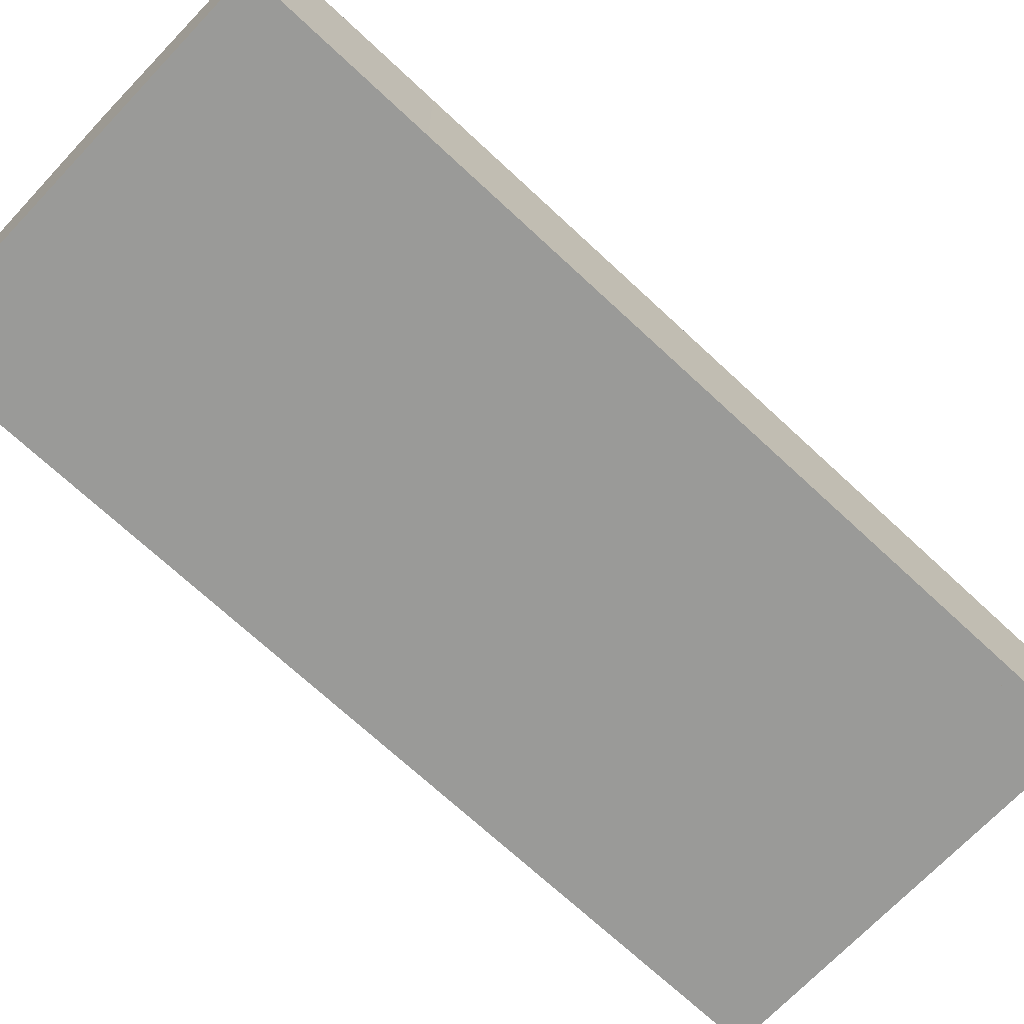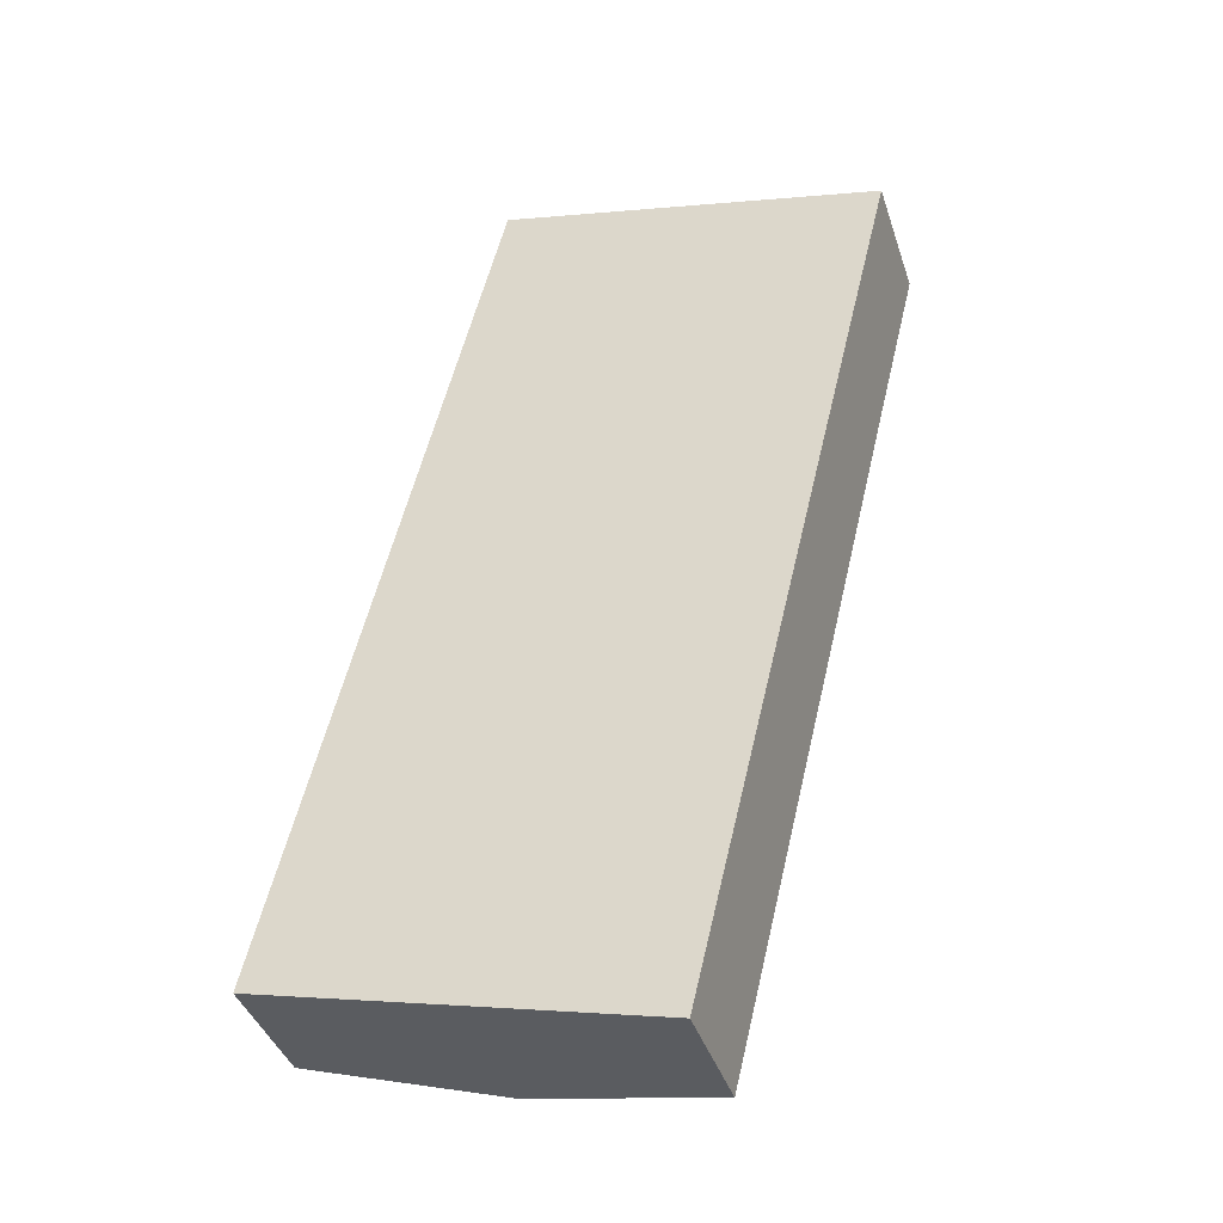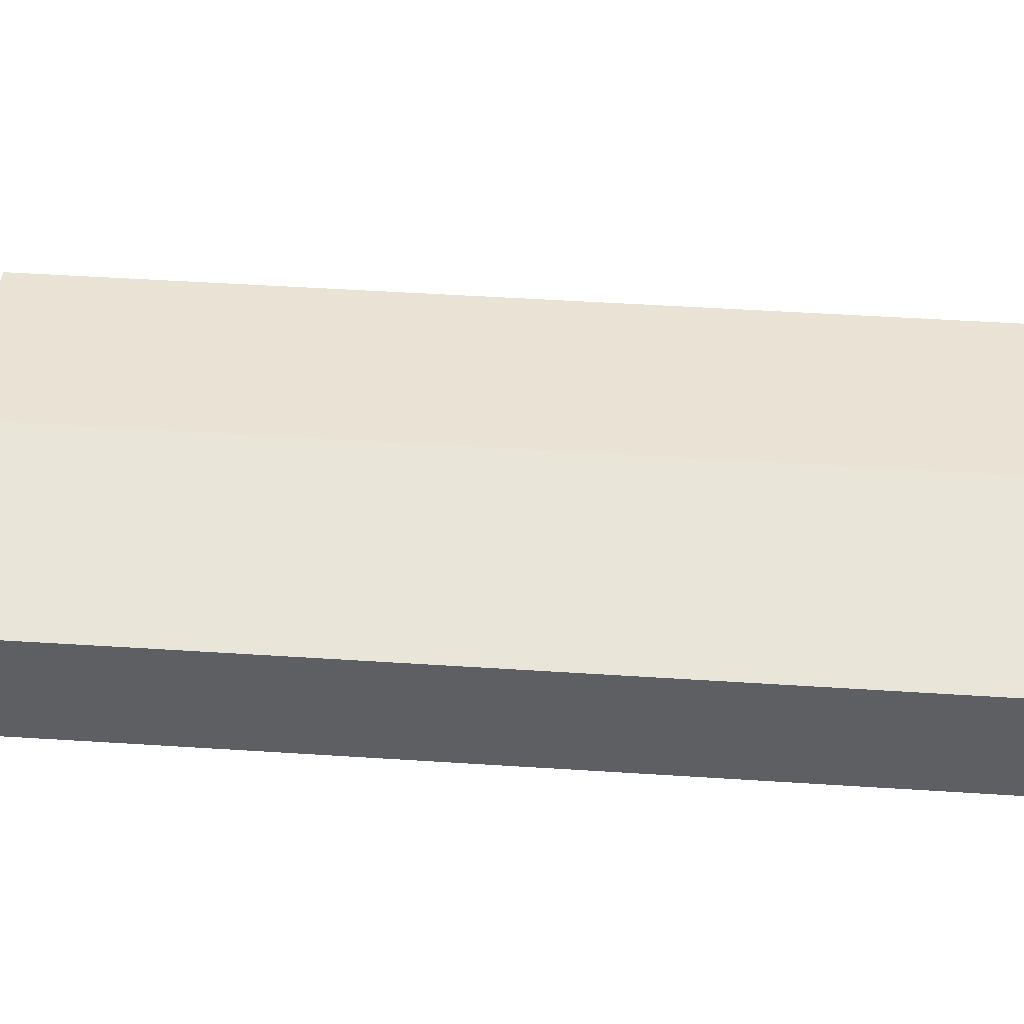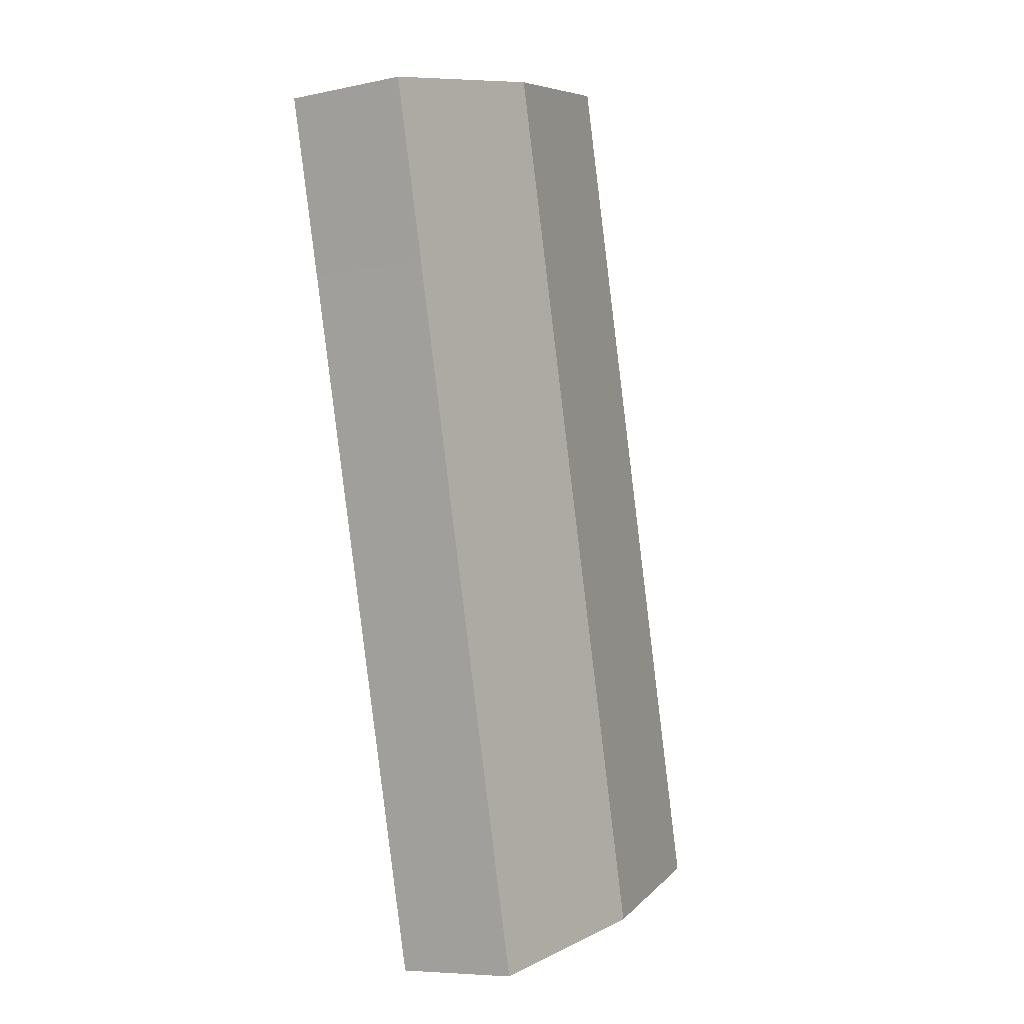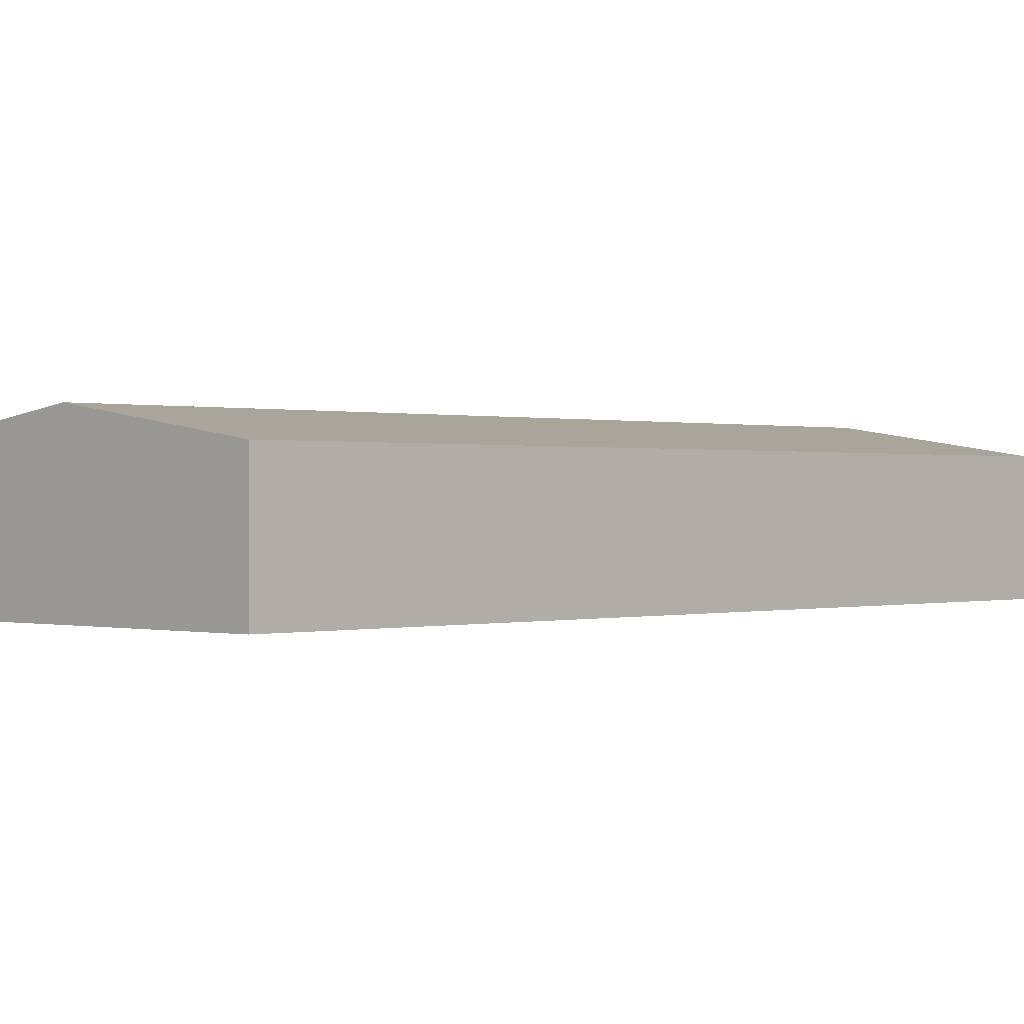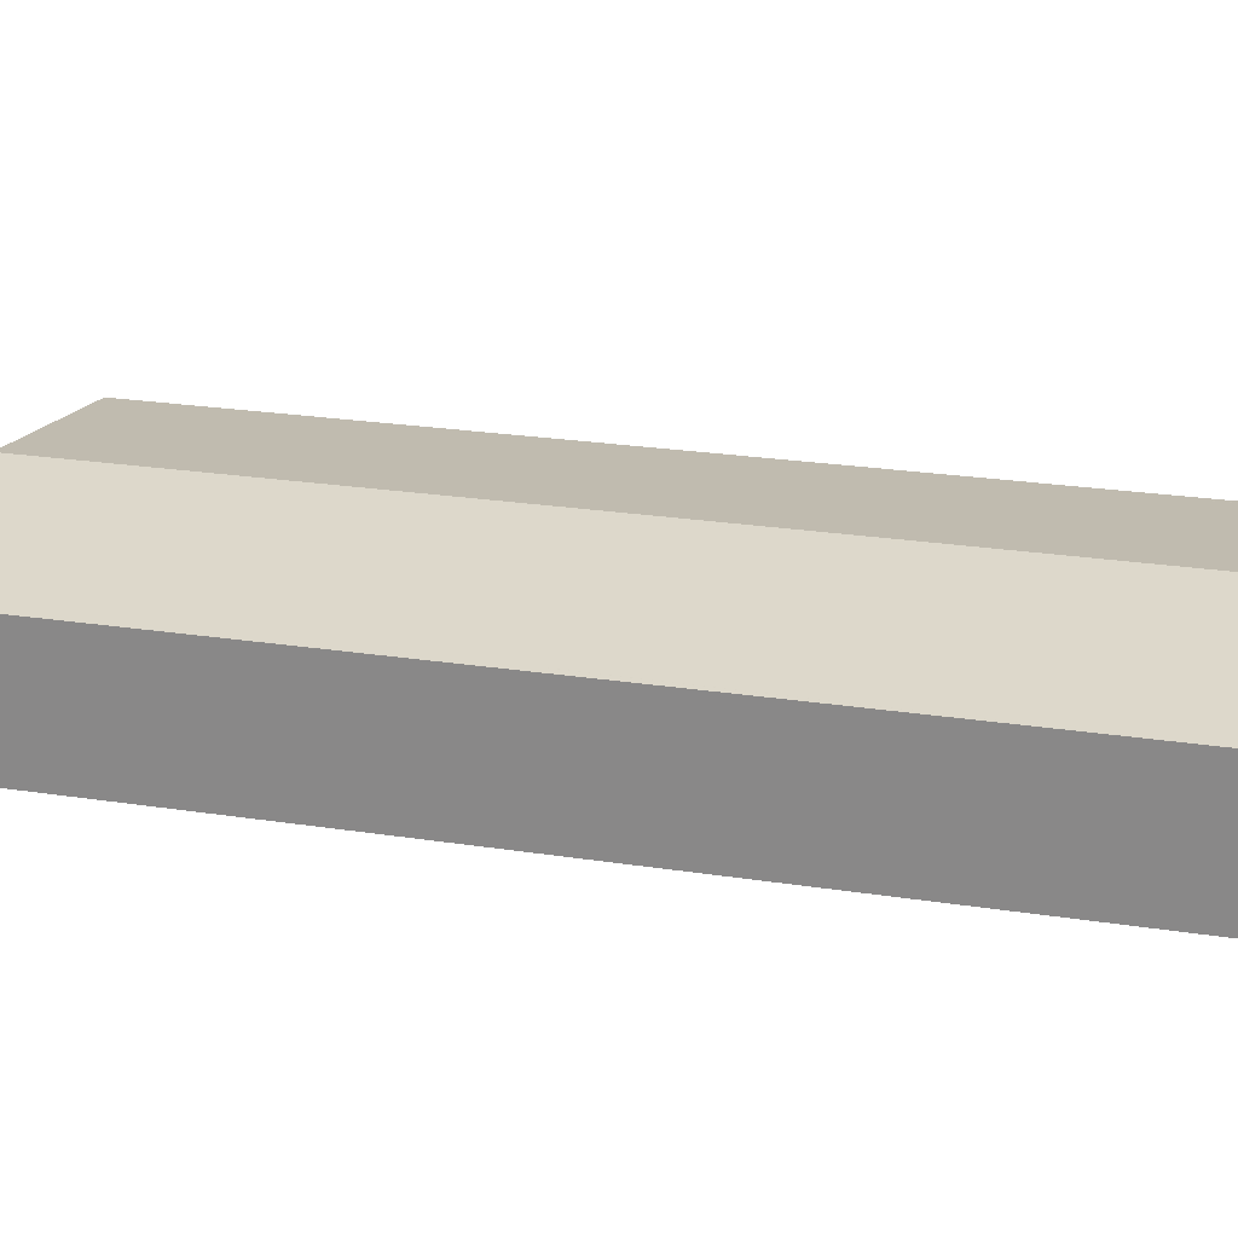
<metadata>
{"format":"obj","ext":"obj","renderer":"f3d","projection":"perspective","resolution":1024,"background":"white","views":[{"elev":-69.2,"azim":60.3,"up":"+Y"},{"elev":-40.3,"azim":17.7,"up":"+Z"},{"elev":49.4,"azim":107.6,"up":"+Y"},{"elev":-7.4,"azim":120.9,"up":"+Z"},{"elev":0.2,"azim":-122.6,"up":"+Y"},{"elev":23.8,"azim":-62.0,"up":"+Y"}]}
</metadata>
<code>
v  4.889 5.623 19.22
v  9.345 5.583 38.87
v  4.977 5.624 19.54
v  1.825 5.861 -0.441
v  17.86 6.874 36.81
v  8.507 6.874 -2.056
v  0 5.585 3.42e-16
v  13.62 6.232 37.84
v  14.55 6.373 37.61
v  12.17 6.012 38.19
v  25.2 5.632 31.27
v  25.3 5.63 31.61
v  26.37 5.584 34.74
v  21.43 5.631 15.55
v  17.02 5.584 -4.122
v  21.34 5.632 15.23
v  8.527 6.871 -2.061
v  15.1 5.874 -3.658
v  24.5 5.586 27.02
v  23.54 6.014 35.43
v  22.09 6.234 35.79
v  21.13 6.379 36.02
v  9.345 -2.38e-15 38.87
v  12.17 -2.338e-15 38.19
v  13.62 -2.317e-15 37.84
v  14.55 -2.303e-15 37.61
v  17.86 -2.254e-15 36.81
v  21.13 -2.205e-15 36.02
v  22.09 -2.191e-15 35.79
v  23.54 -2.17e-15 35.43
v  26.37 -2.127e-15 34.74
v  24.5 -1.654e-15 27.02
v  17.02 2.524e-16 -4.122
v  15.1 2.24e-16 -3.658
v  8.527 1.262e-16 -2.061
v  8.507 1.259e-16 -2.056
v  1.825 2.7e-17 -0.441
v  0 0 0
v  24.95 5.683 31.71
v  24.86 -1.92e-15 31.36
v  24.86 5.684 31.36
v  24.95 -1.942e-15 31.71
v  25.3 -1.936e-15 31.61
v  25.2 -1.915e-15 31.27
v  17.21 2.584e-17 -0.422
v  17.13 5.684 -0.744
v  17.21 5.684 -0.422
v  17.13 4.556e-17 -0.744
v  17.56 5.631 -0.496
v  17.56 3.037e-17 -0.496
v  17.48 5.058e-17 -0.826
v  17.48 5.632 -0.826
v  21.07 -9.576e-16 15.64
v  21 5.684 15.32
v  21.07 5.685 15.64
v  21 -9.379e-16 15.32
v  21.43 -9.524e-16 15.55
v  21.34 -9.329e-16 15.23
v  5.233 5.675 19.13
v  5.321 -1.191e-15 19.46
v  5.321 5.676 19.46
v  5.233 -1.172e-15 19.13
v  4.889 -1.177e-15 19.22
v  4.977 -1.196e-15 19.54
v  1.392 -1.883e-16 3.075
v  1.45 5.676 3.385
v  1.392 5.678 3.075
v  1.45 -2.073e-16 3.385
v  1.04 5.625 3.157
v  1.04 -1.933e-16 3.157
v  1.129 -2.128e-16 3.475
v  1.129 5.627 3.475
v  9.13 -2.154e-15 35.18
v  9.207 5.68 35.49
v  9.13 5.68 35.18
v  9.207 -2.173e-15 35.49
v  8.786 5.628 35.26
v  8.786 -2.159e-15 35.26
v  8.863 -2.178e-15 35.57
v  8.863 5.628 35.57
g defaultobject
f 1 2 3
f 4 5 6
f 5 4 7
f 5 7 8
f 8 7 2
f 5 8 9
f 8 2 10
f 11 12 13
f 14 15 16
f 5 17 6
f 17 5 18
f 18 5 15
f 15 5 19
f 19 5 20
f 19 20 13
f 20 5 21
f 21 5 22
f 23 10 2
f 10 23 24
f 10 24 8
f 8 24 9
f 9 24 5
f 5 24 25
f 5 25 26
f 5 26 27
f 5 27 22
f 22 27 28
f 22 28 21
f 21 28 20
f 20 28 13
f 13 28 29
f 13 29 30
f 13 30 31
f 31 19 13
f 19 31 32
f 19 32 15
f 15 32 33
f 33 18 15
f 18 33 17
f 17 33 34
f 17 34 35
f 17 35 6
f 6 35 4
f 4 35 36
f 4 36 37
f 4 37 7
f 7 37 38
f 38 2 7
f 2 38 23
f 39 40 41
f 40 39 42
f 12 42 39
f 42 12 43
f 44 12 11
f 12 44 43
f 40 11 41
f 11 40 44
f 45 46 47
f 46 45 48
f 49 45 47
f 45 49 50
f 51 49 52
f 49 51 50
f 48 52 46
f 52 48 51
f 53 54 55
f 54 53 56
f 14 53 55
f 53 14 57
f 58 14 16
f 14 58 57
f 56 16 54
f 16 56 58
f 59 60 61
f 60 59 62
f 1 62 59
f 62 1 63
f 64 1 3
f 1 64 63
f 60 3 61
f 3 60 64
f 65 66 67
f 66 65 68
f 69 65 67
f 65 69 70
f 71 69 72
f 69 71 70
f 68 72 66
f 72 68 71
f 73 74 75
f 74 73 76
f 77 73 75
f 73 77 78
f 79 77 80
f 77 79 78
f 76 80 74
f 80 76 79
f 37 23 38
f 23 37 36
f 23 36 35
f 23 35 34
f 23 34 33
f 23 33 32
f 23 32 31
f 23 31 24
f 24 31 25
f 25 31 26
f 26 31 30
f 26 30 27
f 27 30 29
f 27 29 28

</code>
